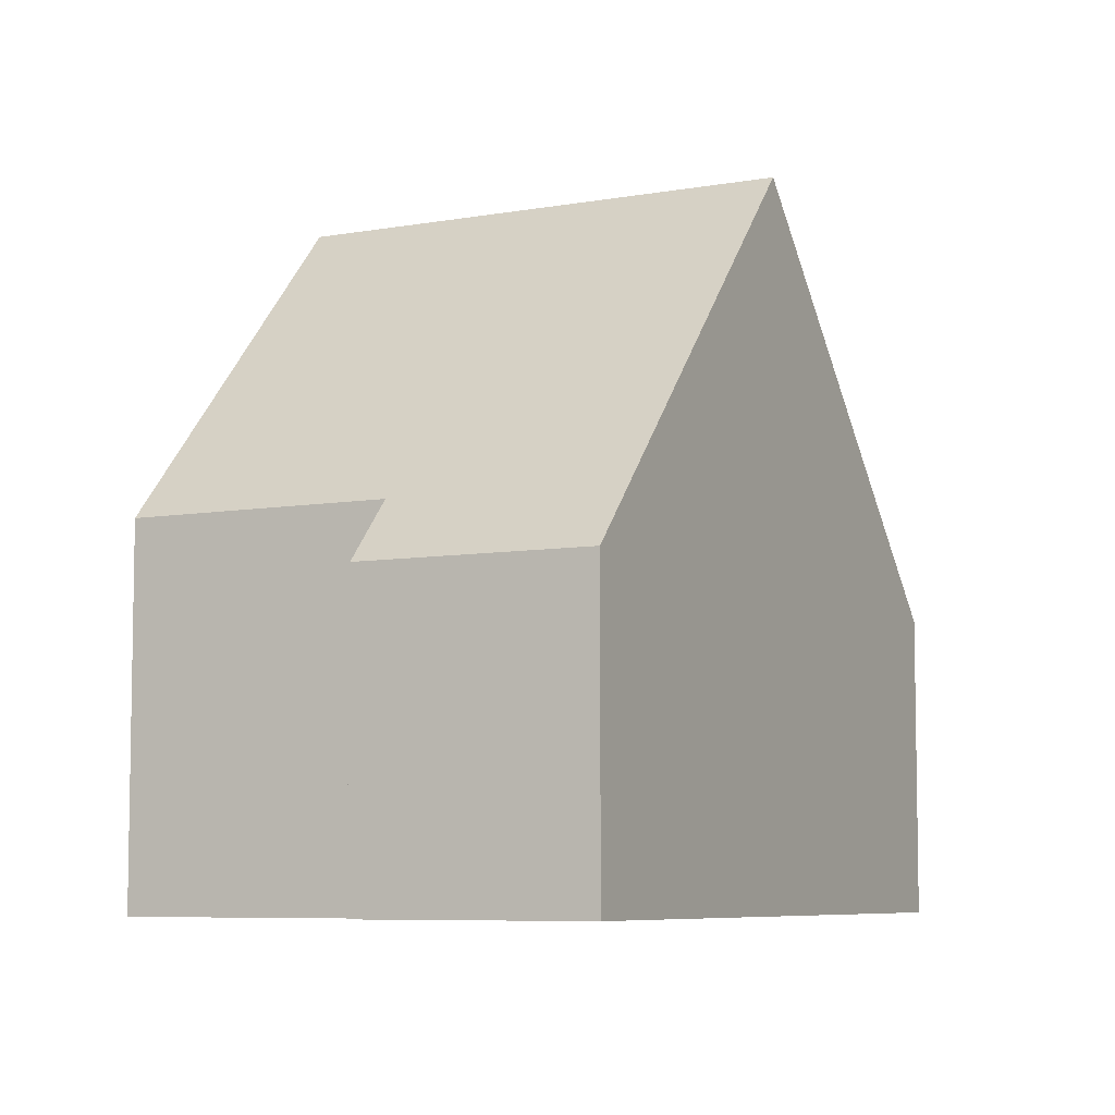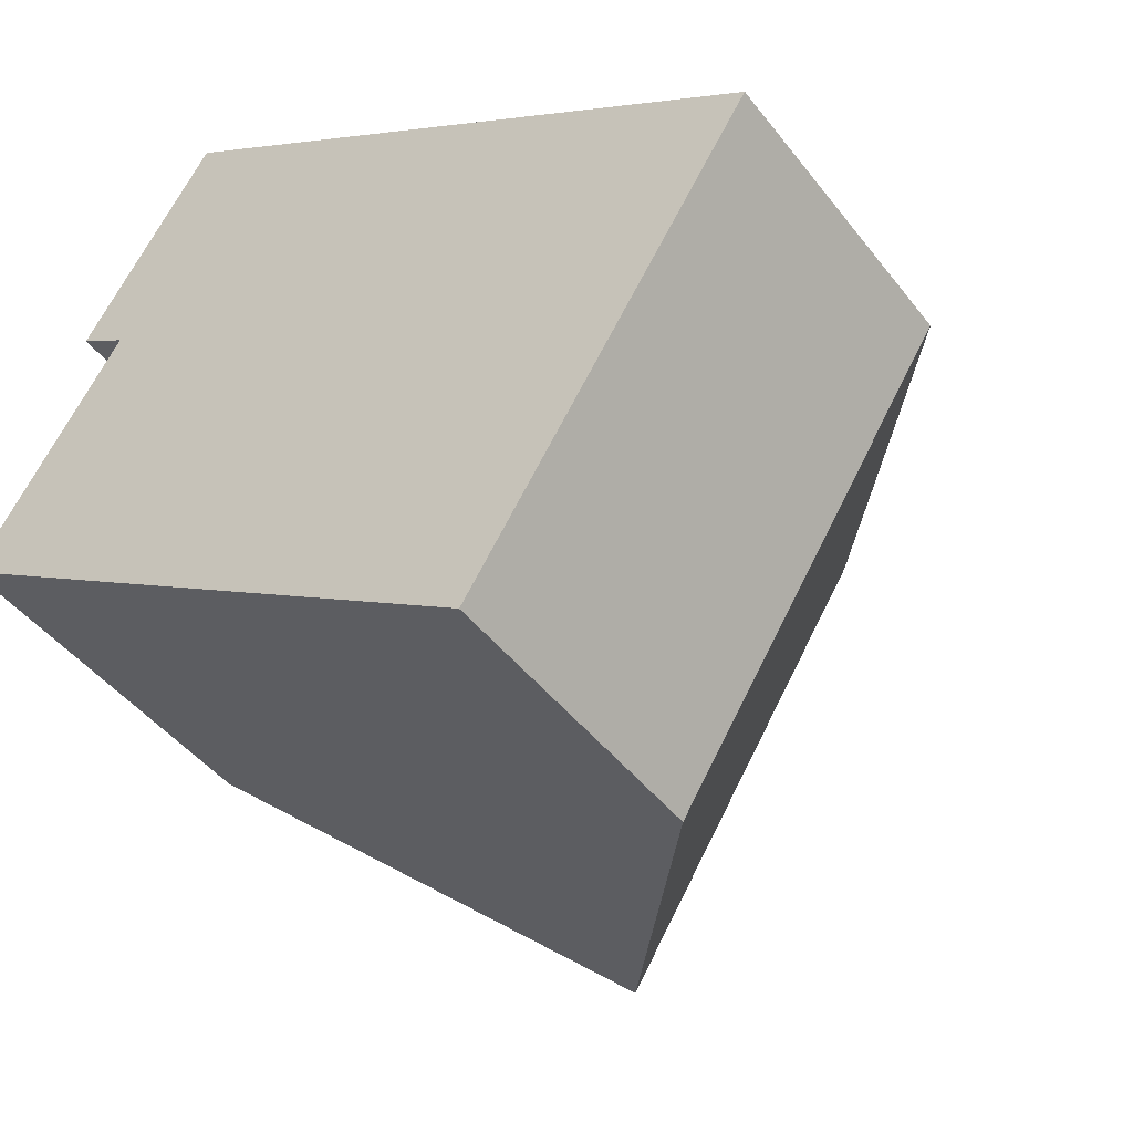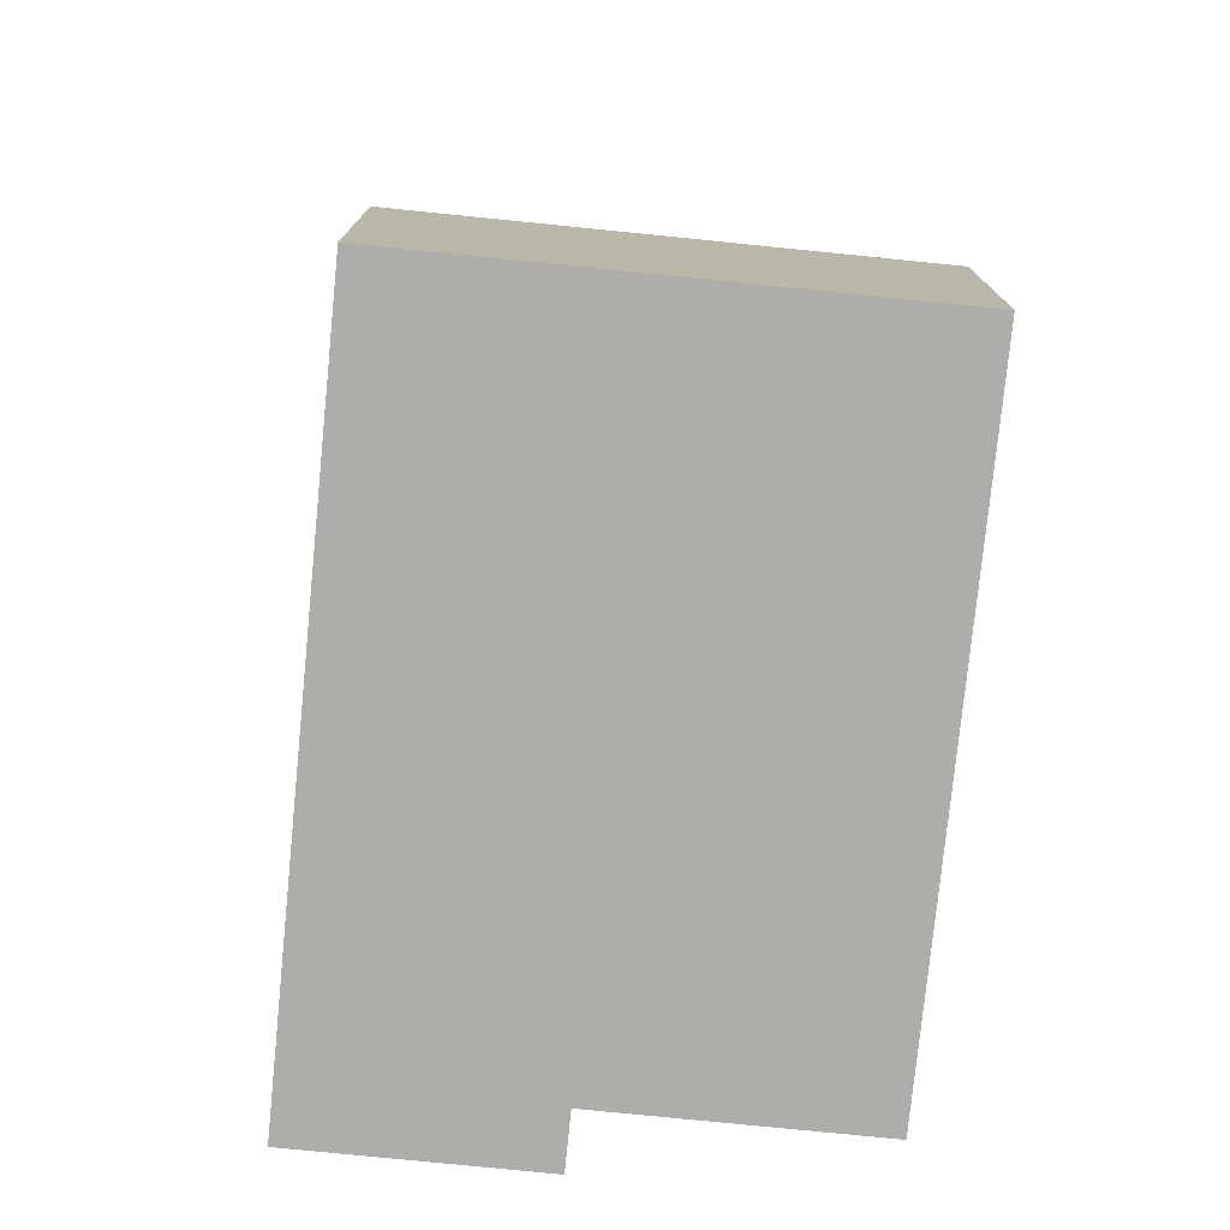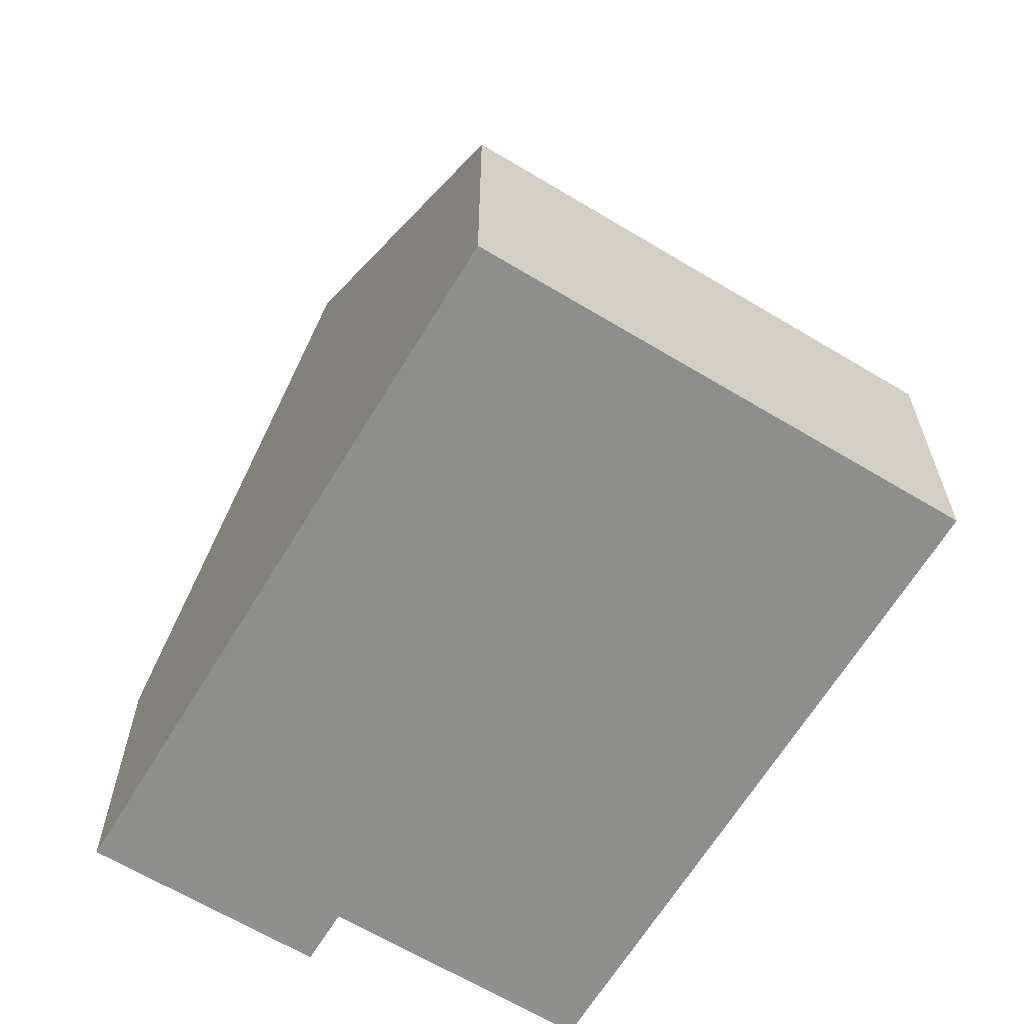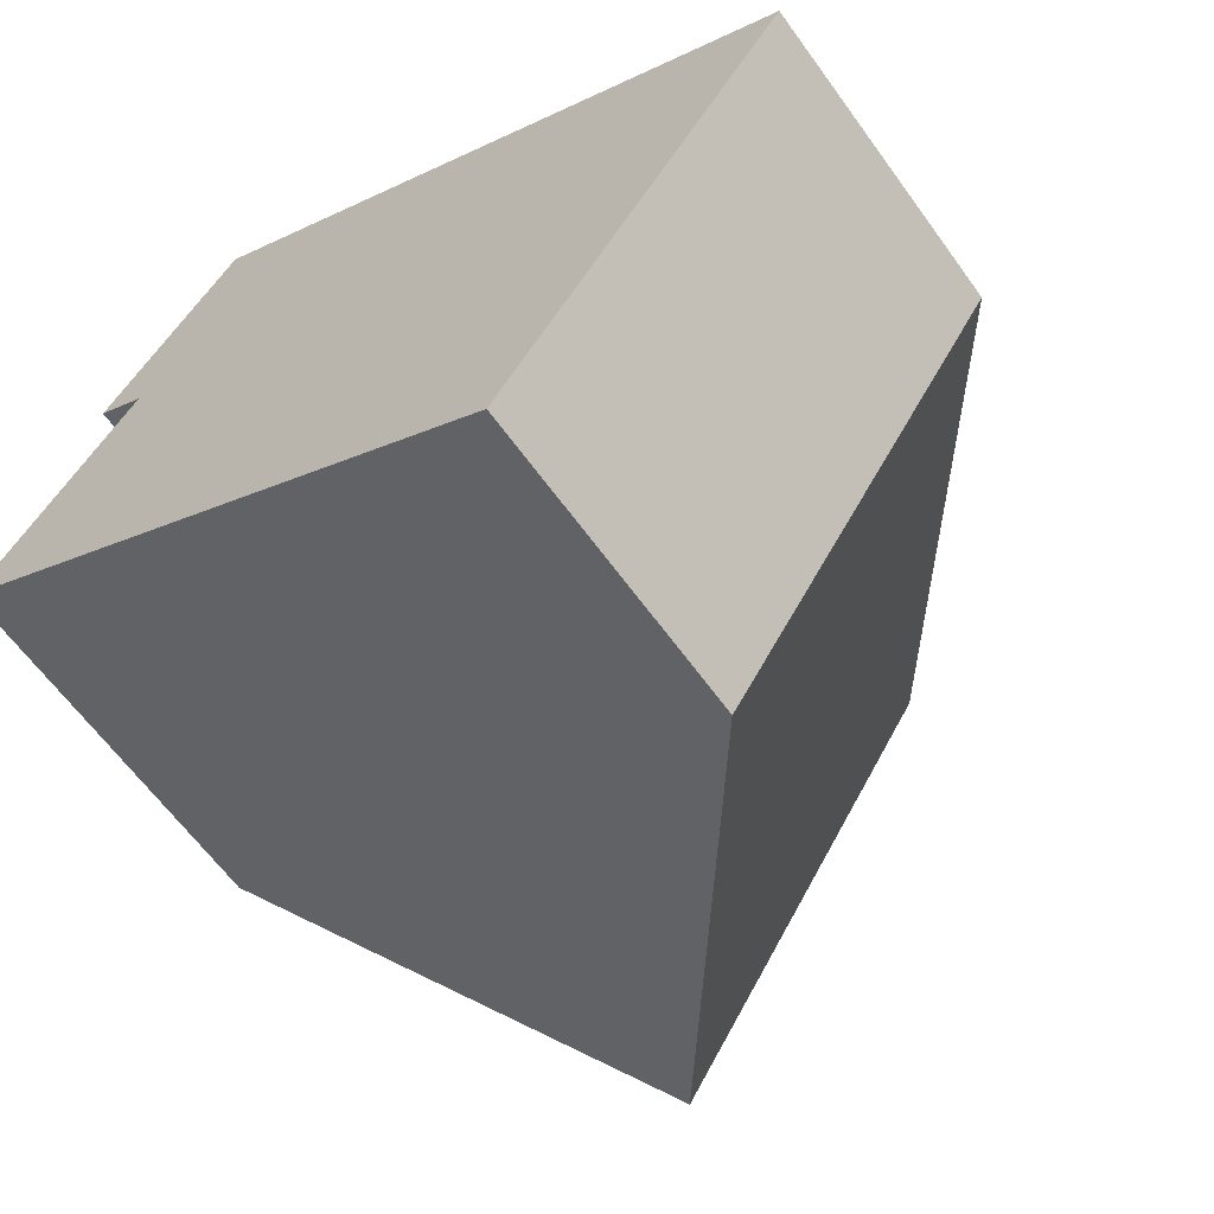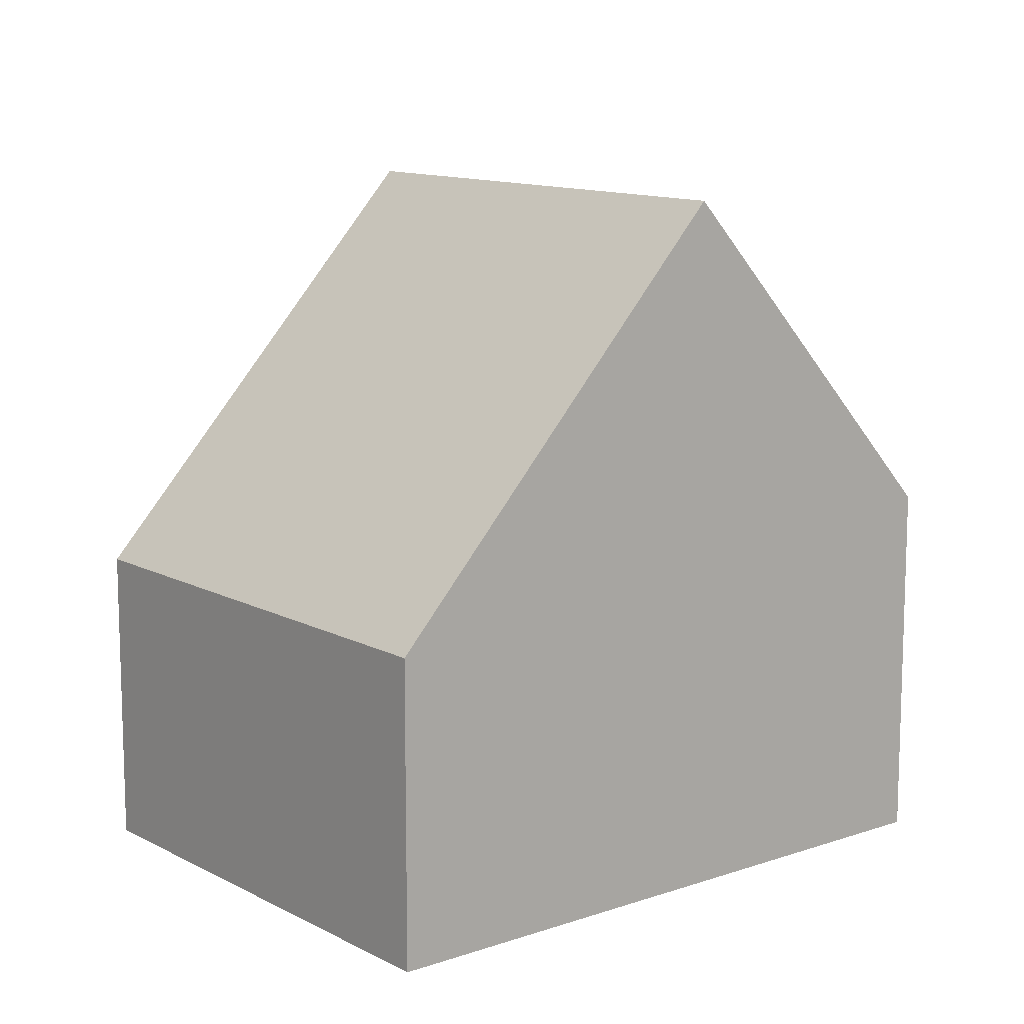
<metadata>
{"format":"obj","ext":"obj","renderer":"f3d","projection":"perspective","resolution":1024,"background":"white","views":[{"elev":-6.9,"azim":-29.8,"up":"+Y"},{"elev":-44.8,"azim":35.0,"up":"+Z"},{"elev":-77.1,"azim":116.7,"up":"+Y"},{"elev":-64.8,"azim":91.2,"up":"+Y"},{"elev":-62.7,"azim":35.7,"up":"+Z"},{"elev":12.0,"azim":173.3,"up":"+Y"}]}
</metadata>
<code>
v  7.533 4.026 -4.786
v  7.085 9.253 3.539
v  11.18 4.026 0.949
v  3.445 9.253 -2.189
v  1.927 4.847 3.033
v  0 4.847 2.968e-16
v  1.285 4.026 3.441
v  2.986 4.026 6.118
v  2.993 4.026 6.129
v  1.285 -2.107e-16 3.441
v  2.993 -3.753e-16 6.129
v  2.986 -3.746e-16 6.118
v  0 0 0
v  1.927 -1.857e-16 3.033
v  7.085 -2.167e-16 3.539
v  11.18 -5.811e-17 0.949
v  7.533 2.931e-16 -4.786
v  3.445 1.34e-16 -2.189
g defaultobject
f 1 2 3
f 2 1 4
f 5 4 6
f 4 5 2
f 2 5 7
f 2 7 8
f 2 8 9
f 10 8 7
f 8 10 9
f 9 10 11
f 11 10 12
f 13 5 6
f 5 13 14
f 11 2 9
f 2 11 3
f 3 11 15
f 3 15 16
f 16 1 3
f 1 16 17
f 17 4 1
f 4 17 6
f 6 17 18
f 6 18 13
f 14 7 5
f 7 14 10
f 10 14 12
f 15 17 16
f 17 15 18
f 18 15 11
f 18 11 14
f 18 14 13
f 14 11 12

</code>
